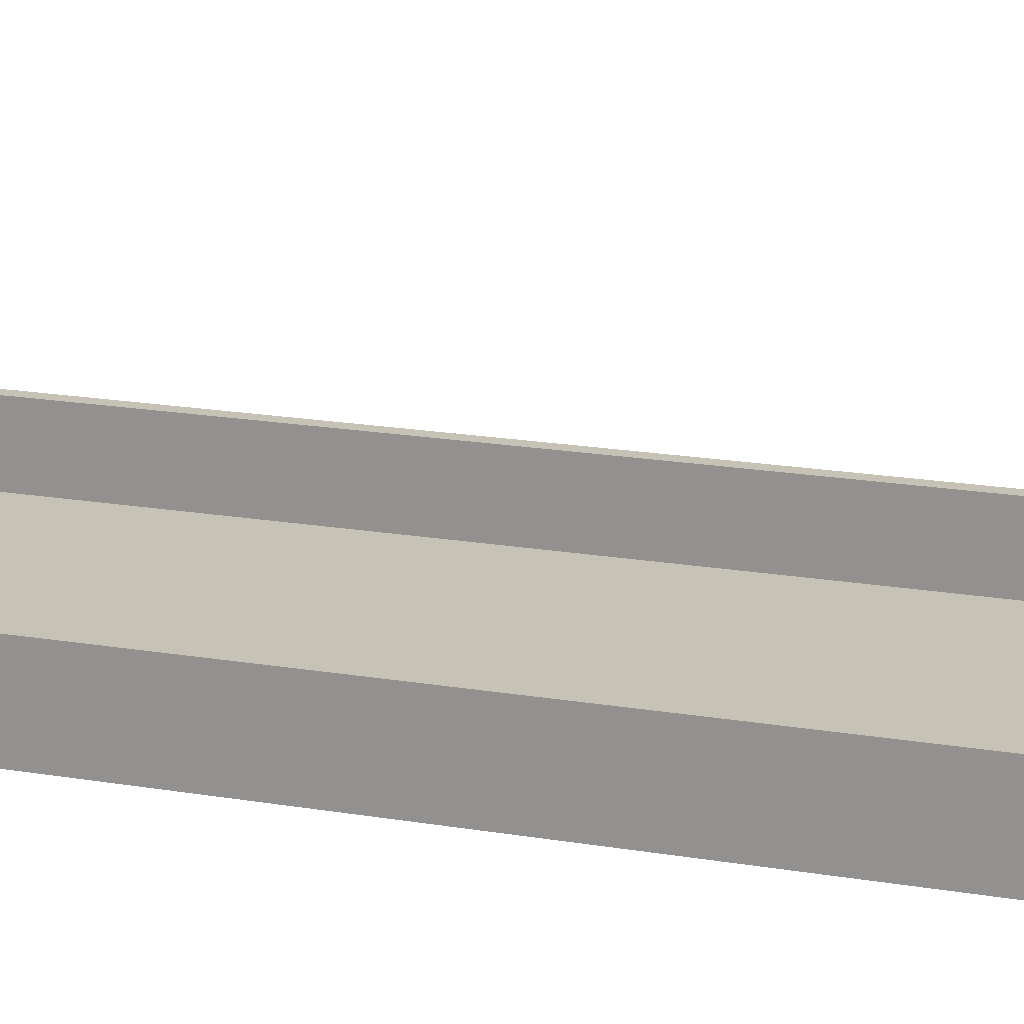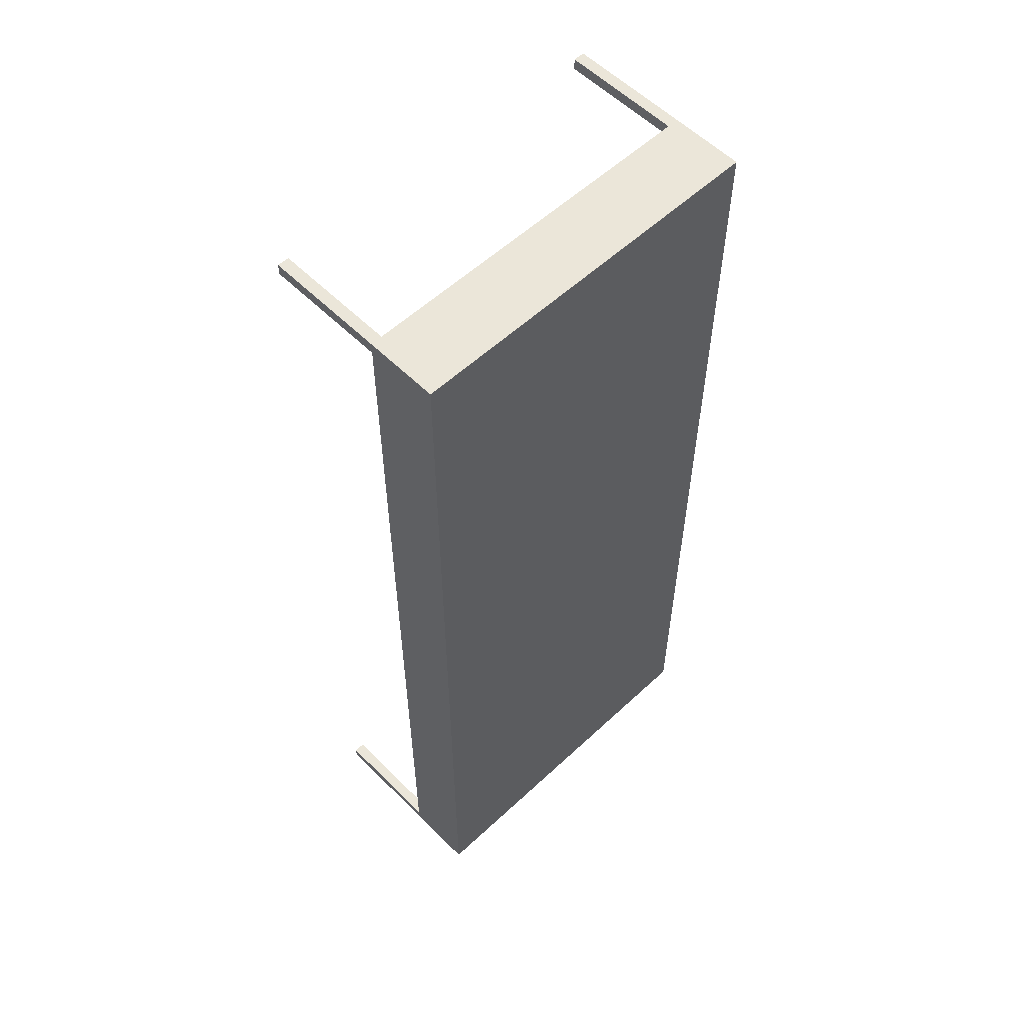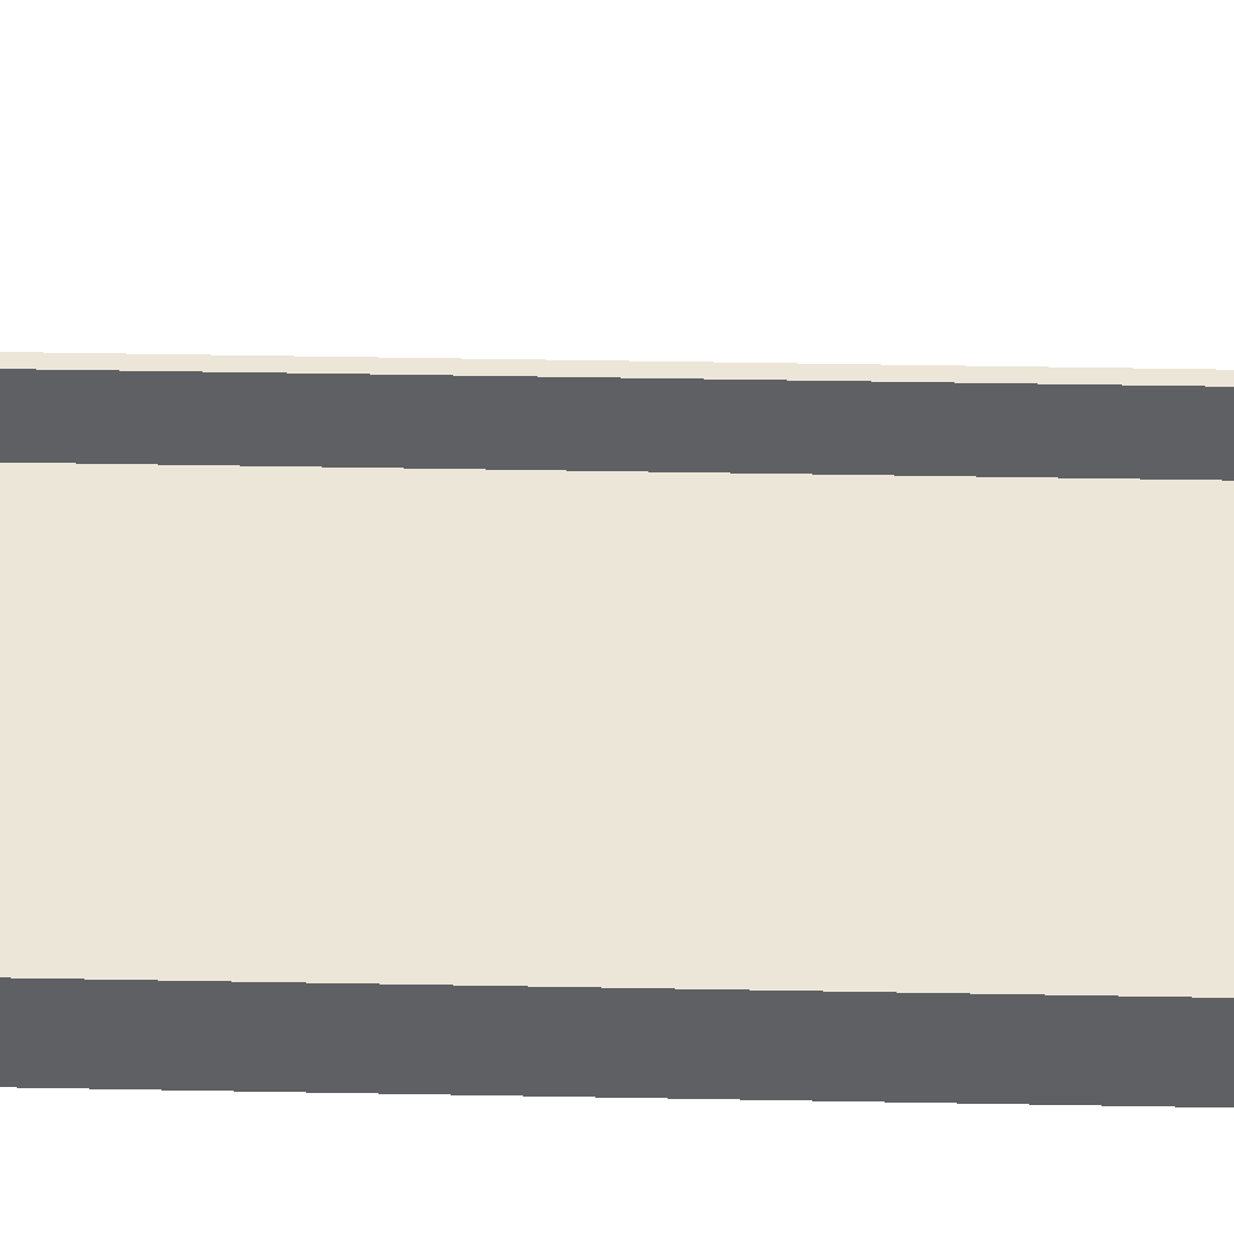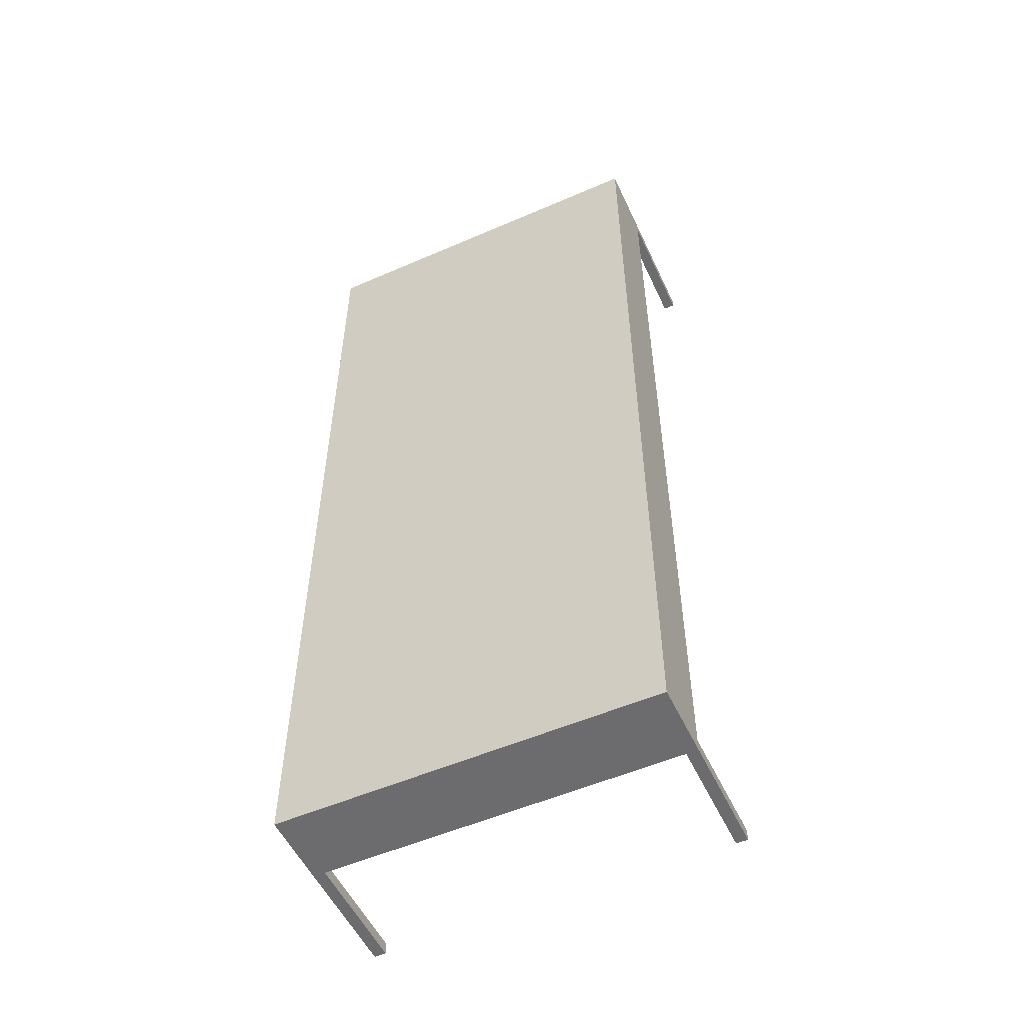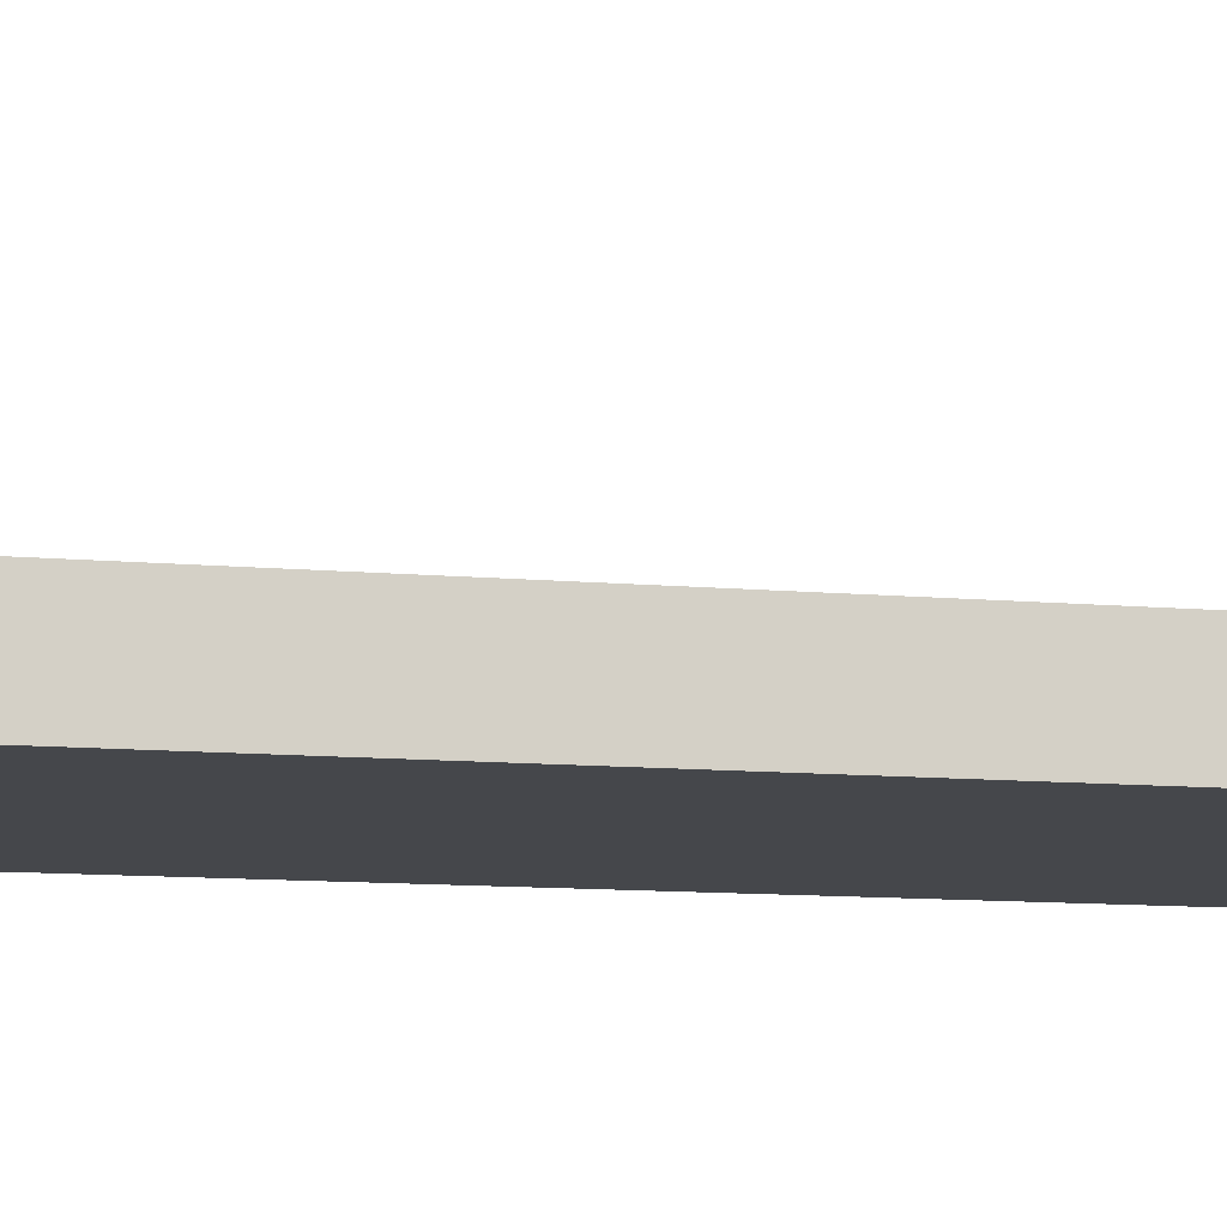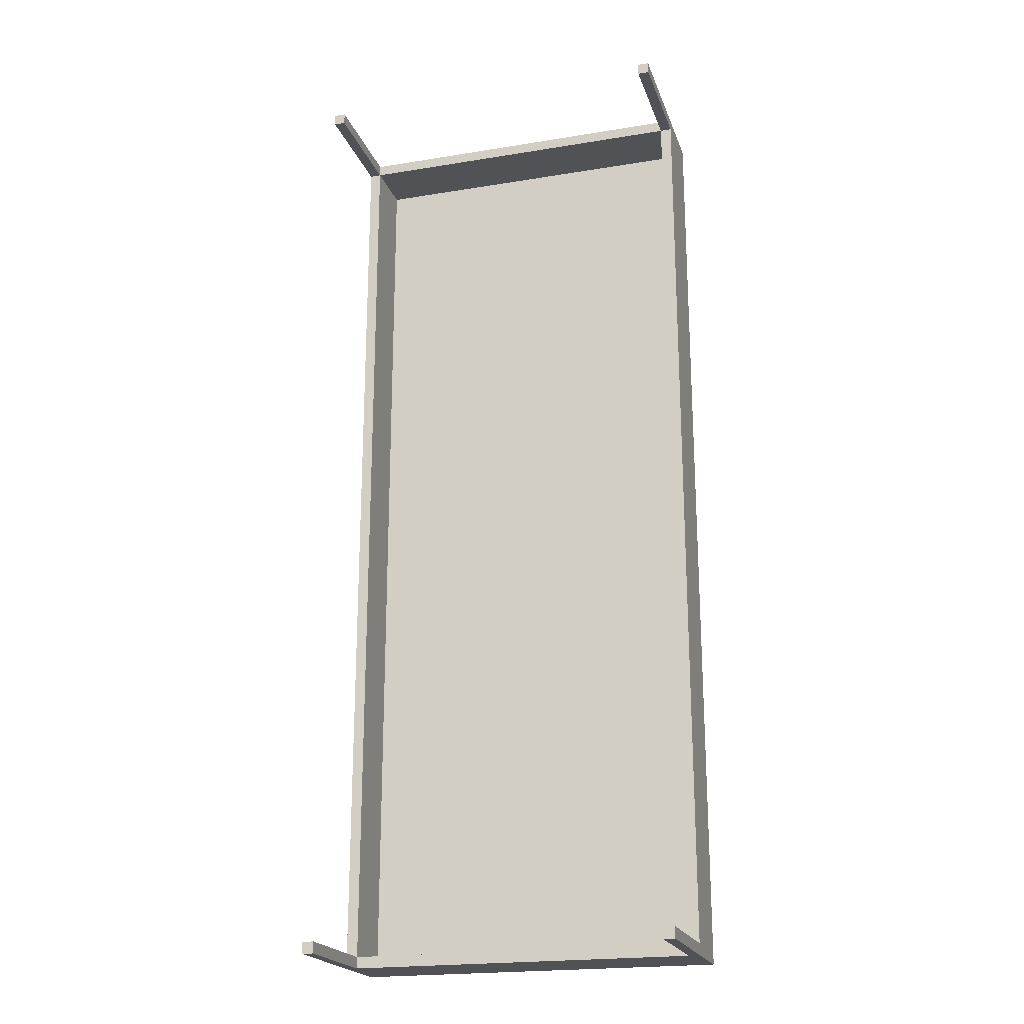
<metadata>
{"format":"obj","ext":"obj","renderer":"f3d","projection":"perspective","resolution":1024,"background":"white","views":[{"elev":19.1,"azim":107.6,"up":"+Y"},{"elev":56.8,"azim":-44.1,"up":"+Z"},{"elev":46.4,"azim":-88.8,"up":"+Y"},{"elev":-53.8,"azim":24.8,"up":"+Z"},{"elev":-10.6,"azim":-103.1,"up":"+Y"},{"elev":-21.0,"azim":-163.6,"up":"+Z"}]}
</metadata>
<code>
o Board_Cube
v 3.07 -0.1003 -7.903
v 3.07 -0.1003 7.903
v -3.07 -0.1003 7.903
v -3.07 -0.1003 -7.903
v 3.07 0.1003 -7.903
v 3.07 0.1003 7.903
v -3.07 0.1003 7.903
v -3.07 0.1003 -7.903
v 2.882 -0.1003 -7.903
v -2.882 -0.1003 -7.903
v 2.882 -0.1003 7.903
v -2.882 -0.1003 7.903
v 2.882 0.1003 -7.903
v -2.882 0.1003 -7.903
v 2.882 0.1003 7.903
v -2.882 0.1003 7.903
v 3.07 -0.1003 -7.712
v 3.07 -0.1003 7.712
v -3.07 -0.1003 7.712
v -3.07 -0.1003 -7.712
v 3.07 0.1003 -7.712
v 3.07 0.1003 7.712
v -3.07 0.1003 7.712
v -3.07 0.1003 -7.712
v 2.882 0.1003 -7.712
v 2.882 0.1003 7.712
v -2.882 0.1003 -7.712
v -2.882 0.1003 7.712
v 2.882 -0.1003 7.712
v 2.882 -0.1003 -7.712
v -2.882 -0.1003 7.712
v -2.882 -0.1003 -7.712
v 3.07 1.099 7.712
v 3.07 1.099 7.903
v -2.882 1.099 -7.903
v -3.07 1.099 -7.903
v -2.882 1.099 7.903
v -3.07 1.099 7.903
v -3.07 1.099 -7.712
v 3.07 1.099 -7.903
v 2.882 1.099 -7.903
v 2.882 1.099 7.903
v 2.882 1.099 7.712
v -2.882 1.099 7.712
v 3.07 1.099 -7.712
v -3.07 1.099 7.712
v 2.882 1.099 -7.712
v -2.882 1.099 -7.712
v 3.07 3.079 7.712
v 3.07 3.079 7.903
v -2.882 3.079 -7.903
v -3.07 3.079 -7.903
v -2.882 3.079 7.903
v -3.07 3.079 7.903
v -3.07 3.079 -7.712
v 3.07 3.079 -7.903
v 2.882 3.079 -7.903
v 2.882 3.079 7.903
v 2.882 3.079 7.712
v -2.882 3.079 7.712
v 3.07 3.079 -7.712
v -3.07 3.079 7.712
v 2.882 3.079 -7.712
v -2.882 3.079 -7.712
f 31 12 3 19
f 7 16 37 38
f 18 22 6 2
f 12 16 7 3
f 20 24 8 4
f 14 10 4 8
f 5 1 9 13
f 13 9 10 14
f 2 6 15 11
f 11 15 16 12
f 21 5 40 45
f 13 14 35 41
f 18 2 11 29
f 29 11 12 31
f 9 30 32 10
f 30 29 31 32
f 1 17 30 9
f 17 18 29 30
f 28 27 48 44
f 25 27 28 26
f 14 8 36 35
f 5 13 41 40
f 3 7 23 19
f 19 23 24 20
f 1 5 21 17
f 17 21 22 18
f 6 22 33 34
f 25 26 43 47
f 10 32 20 4
f 32 31 19 20
f 41 47 63 57
f 33 43 59 49
f 43 44 37 42
f 41 35 48 47
f 42 34 50 58
f 45 47 43 33
f 47 45 61 63
f 48 39 46 44
f 15 6 34 42
f 22 21 45 33
f 27 25 47 48
f 8 24 39 36
f 16 15 42 37
f 23 7 38 46
f 26 28 44 43
f 24 23 46 39
f 60 62 54 53
f 49 59 58 50
f 56 57 63 61
f 51 52 55 64
f 39 48 64 55
f 34 33 49 50
f 43 42 58 59
f 44 46 62 60
f 35 36 52 51
f 48 35 51 64
f 37 44 60 53
f 38 37 53 54
f 45 40 56 61
f 36 39 55 52
f 40 41 57 56
f 46 38 54 62

</code>
